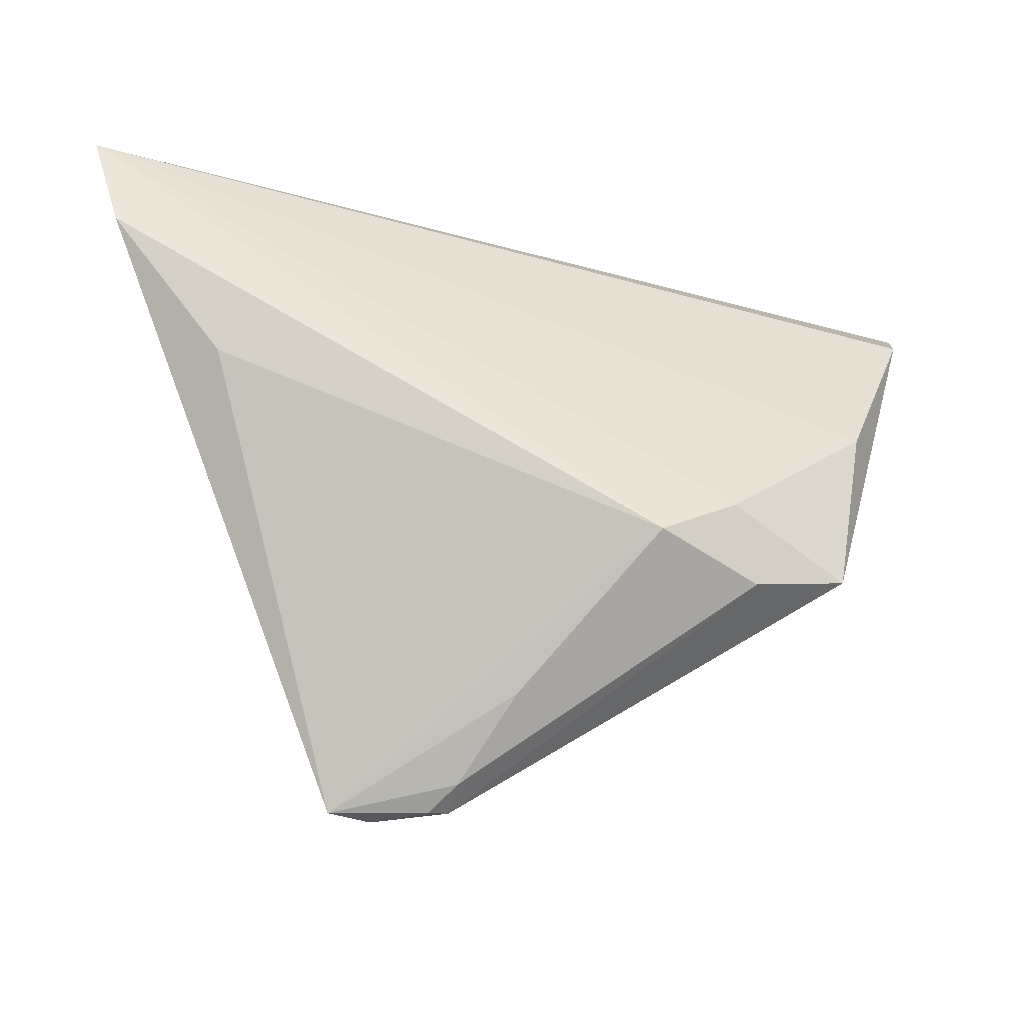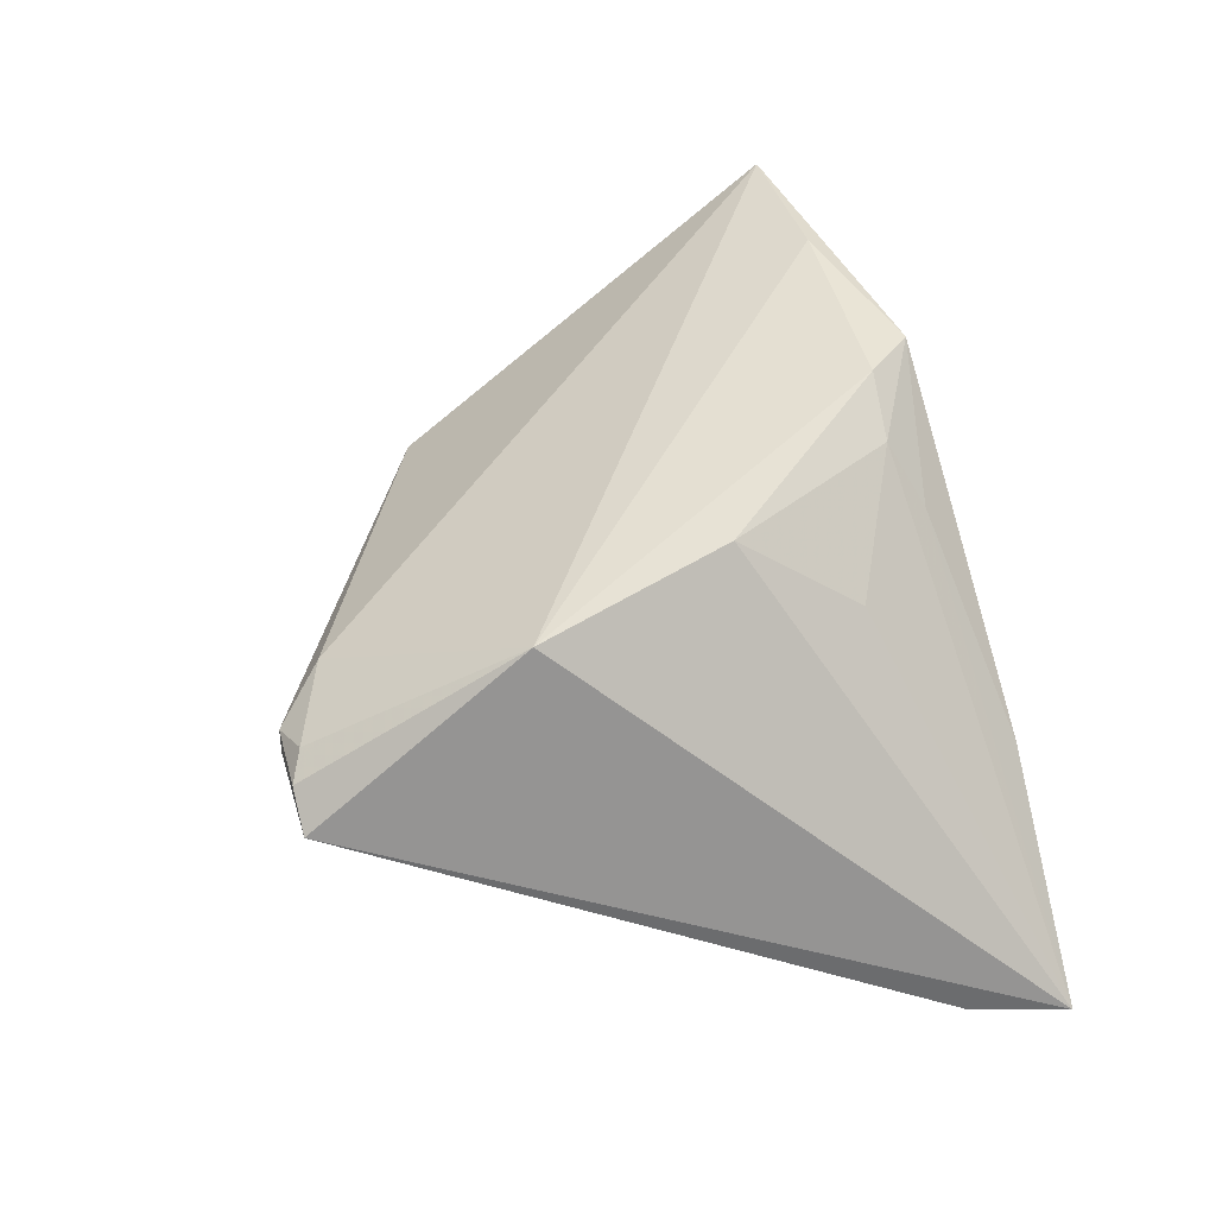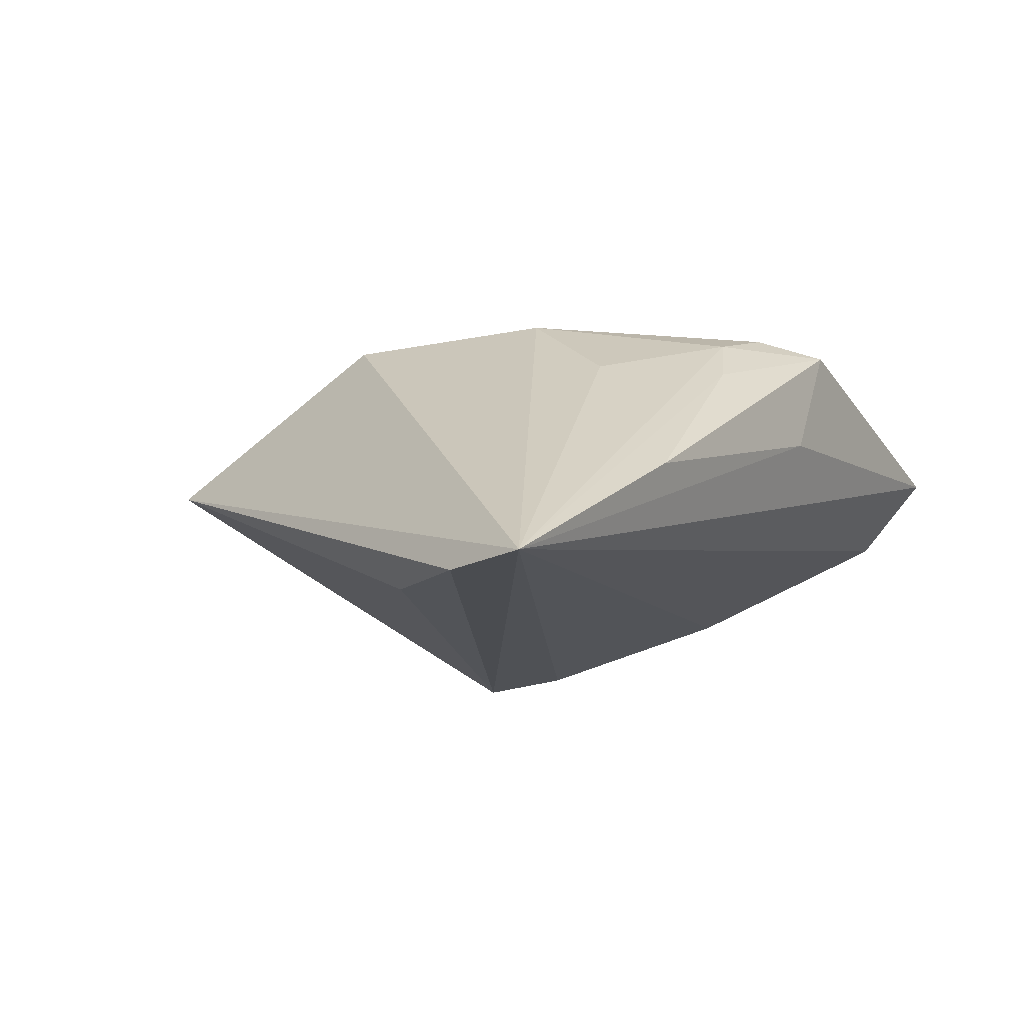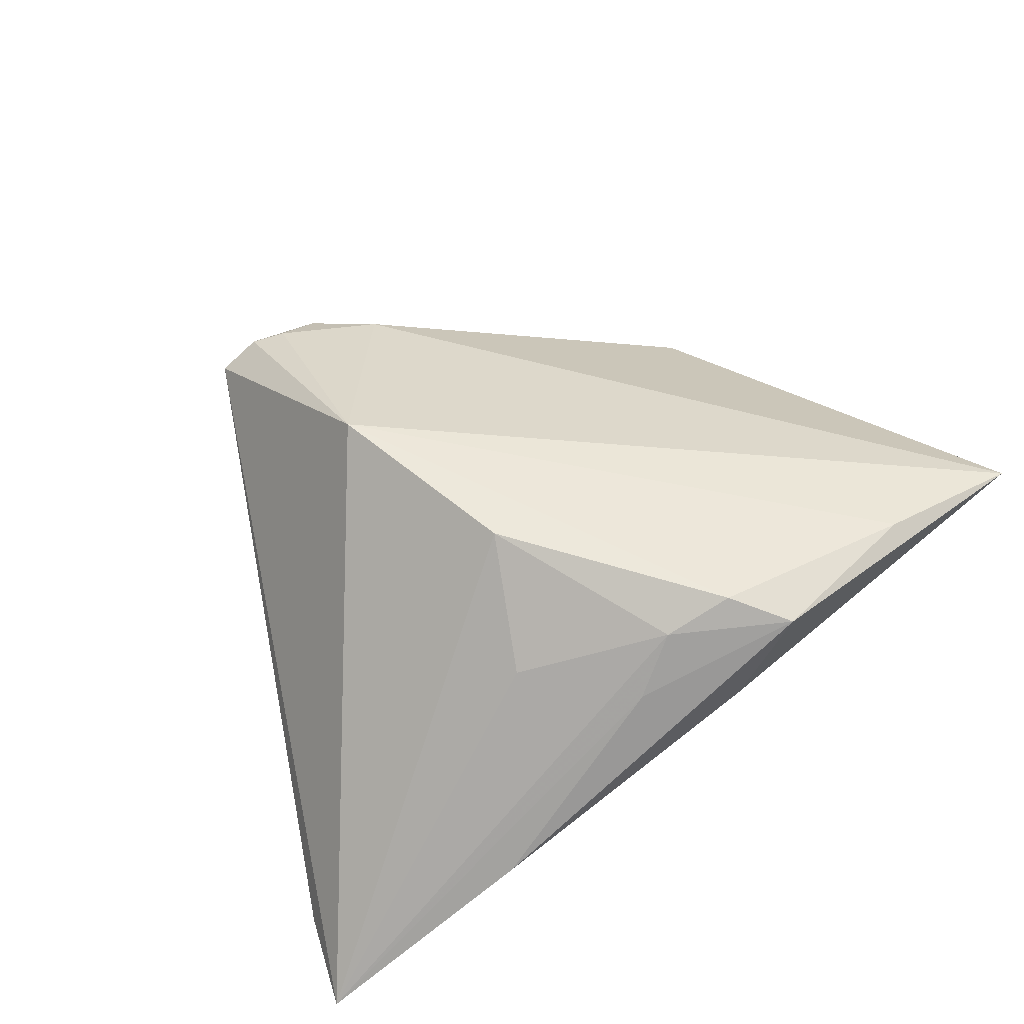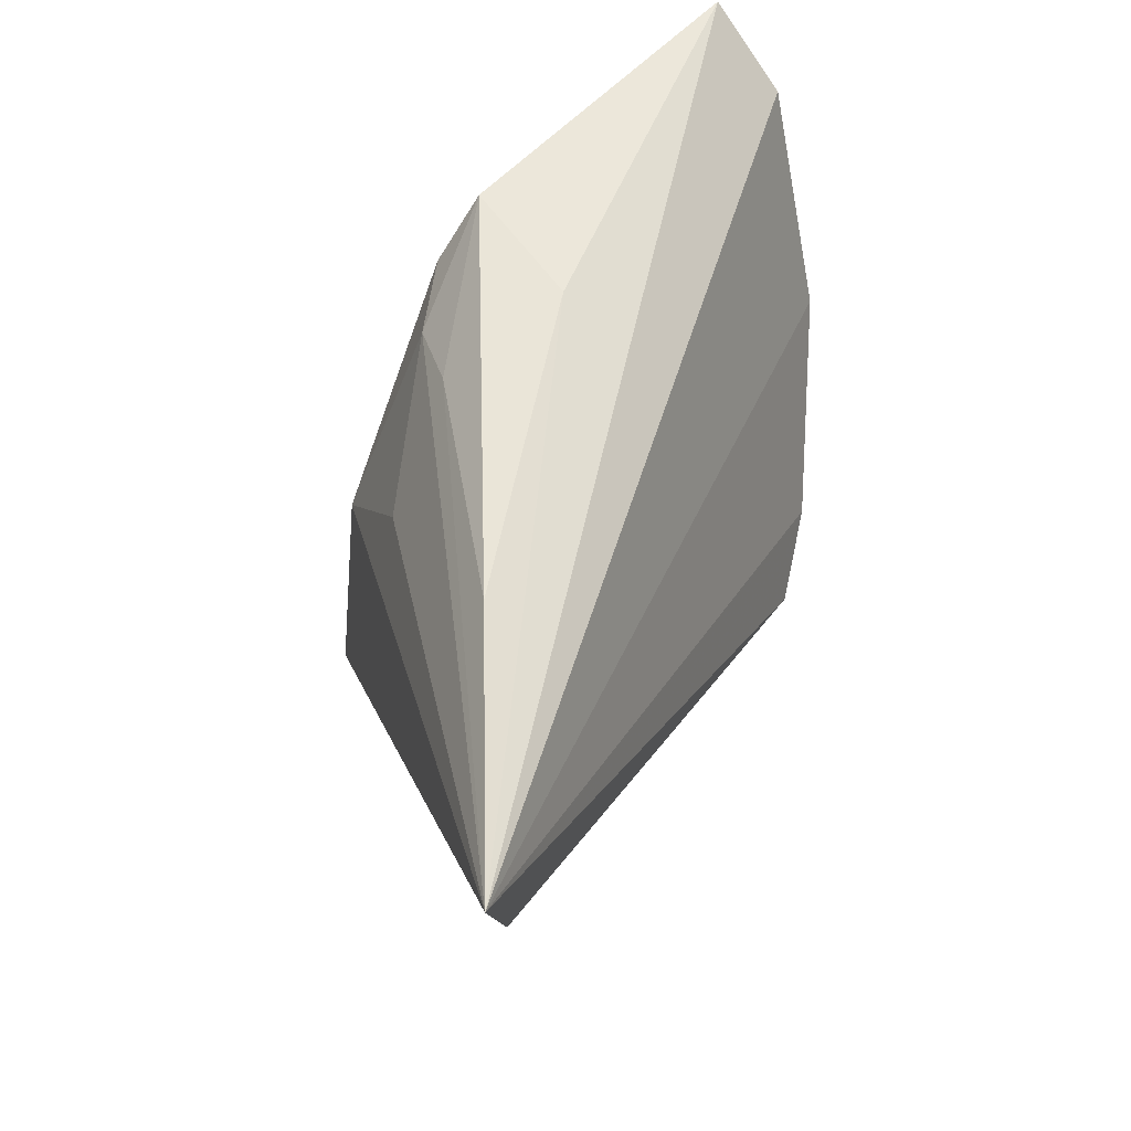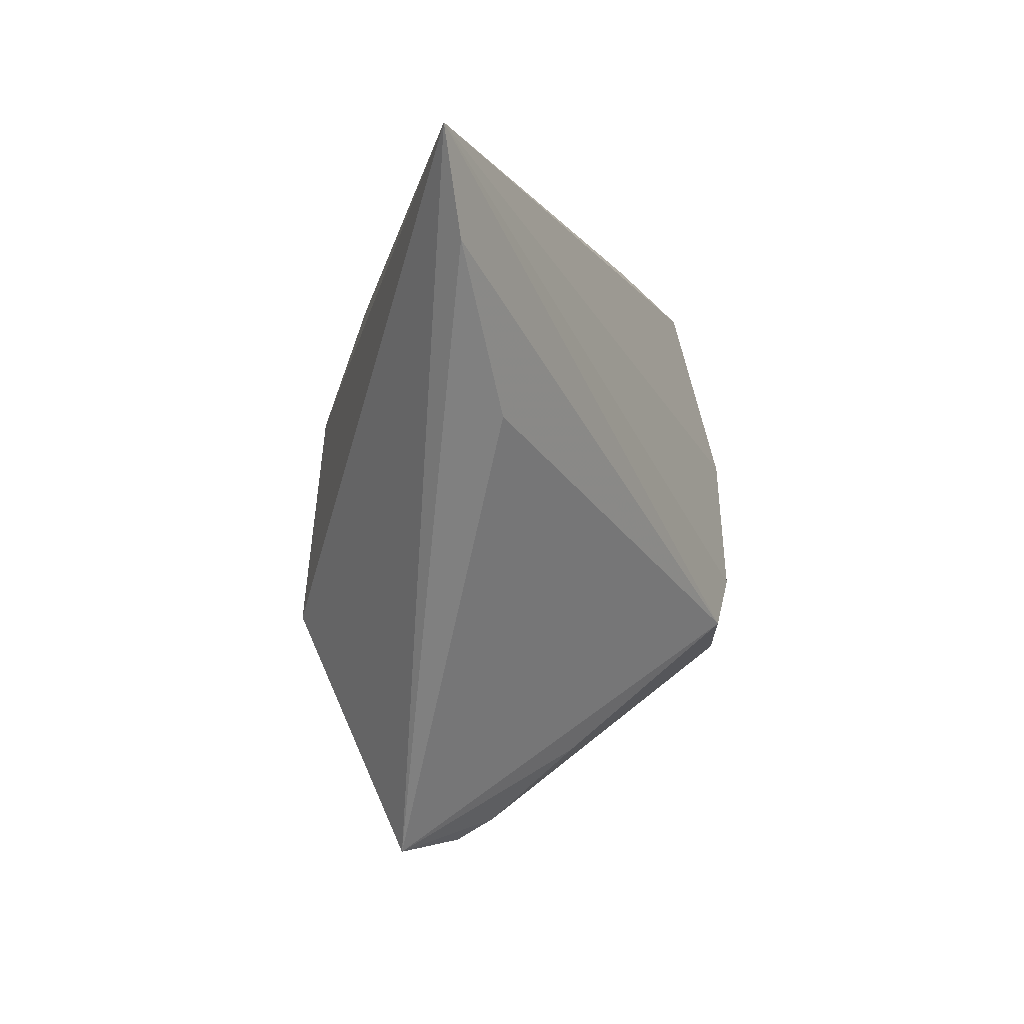
<metadata>
{"format":"obj","ext":"obj","renderer":"f3d","projection":"perspective","resolution":1024,"background":"white","views":[{"elev":-31.0,"azim":175.6,"up":"+Y"},{"elev":54.5,"azim":73.0,"up":"+Z"},{"elev":-14.8,"azim":124.8,"up":"+Z"},{"elev":61.3,"azim":145.8,"up":"+Z"},{"elev":60.0,"azim":118.7,"up":"+Y"},{"elev":-0.6,"azim":118.4,"up":"+Y"}]}
</metadata>
<code>
v -0.0515 0.02083 0.002063
v -0.009167 0.02628 0.02137
v -0.04243 -0.001033 -0.008492
v 0.006897 -0.0469 0.004392
v 0.01596 -0.04714 0.007126
v 0.04963 0.01937 -0.01993
v 0.009286 -0.04725 0.003587
v -0.02497 -0.01642 -0.01736
v -0.03881 -0.02189 -0.009463
v 0.00968 0.00347 0.02247
v 0.02679 0.03253 -0.004911
v 0.02091 -0.04728 0.004413
v 0.05306 0.03056 -0.01993
v -0.008029 0.03233 0.005729
v 0.0002113 -0.04086 0.006037
v 0.01547 0.01692 0.01286
v -0.01593 -0.02148 -0.01993
v -0.0003209 -0.03663 -0.007048
v 0.01607 -0.02037 0.02165
v -0.001104 0.0252 0.01858
v -0.02757 -0.02503 -0.01397
v 0.004559 0.0282 0.01266
v 0.0122 -0.04539 0.008161
v -0.01454 0.03253 0.01923
v -0.0347 0.02813 0.01639
v -0.0537 0.0285 0.01121
v 0.006054 -0.04492 0.0005162
v 0.03621 0.002296 -0.01741
f 26 9 15
f 6 17 13
f 26 15 19
f 15 23 19
f 19 23 5
f 19 13 10
f 4 15 9
f 5 23 4
f 4 23 15
f 6 13 12
f 12 19 5
f 13 19 12
f 8 13 17
f 10 13 16
f 14 24 11
f 26 24 14
f 11 13 14
f 14 13 26
f 25 24 26
f 26 19 25
f 21 4 9
f 9 8 21
f 21 8 17
f 28 17 6
f 6 12 28
f 28 12 17
f 4 21 27
f 26 13 1
f 1 9 26
f 10 16 20
f 20 16 13
f 24 25 2
f 10 20 2
f 2 20 24
f 2 19 10
f 2 25 19
f 4 27 7
f 7 27 12
f 5 4 7
f 7 12 5
f 18 21 17
f 18 27 21
f 17 12 18
f 12 27 18
f 13 8 3
f 3 1 13
f 3 8 9
f 9 1 3
f 22 13 11
f 22 20 13
f 11 24 22
f 24 20 22

</code>
